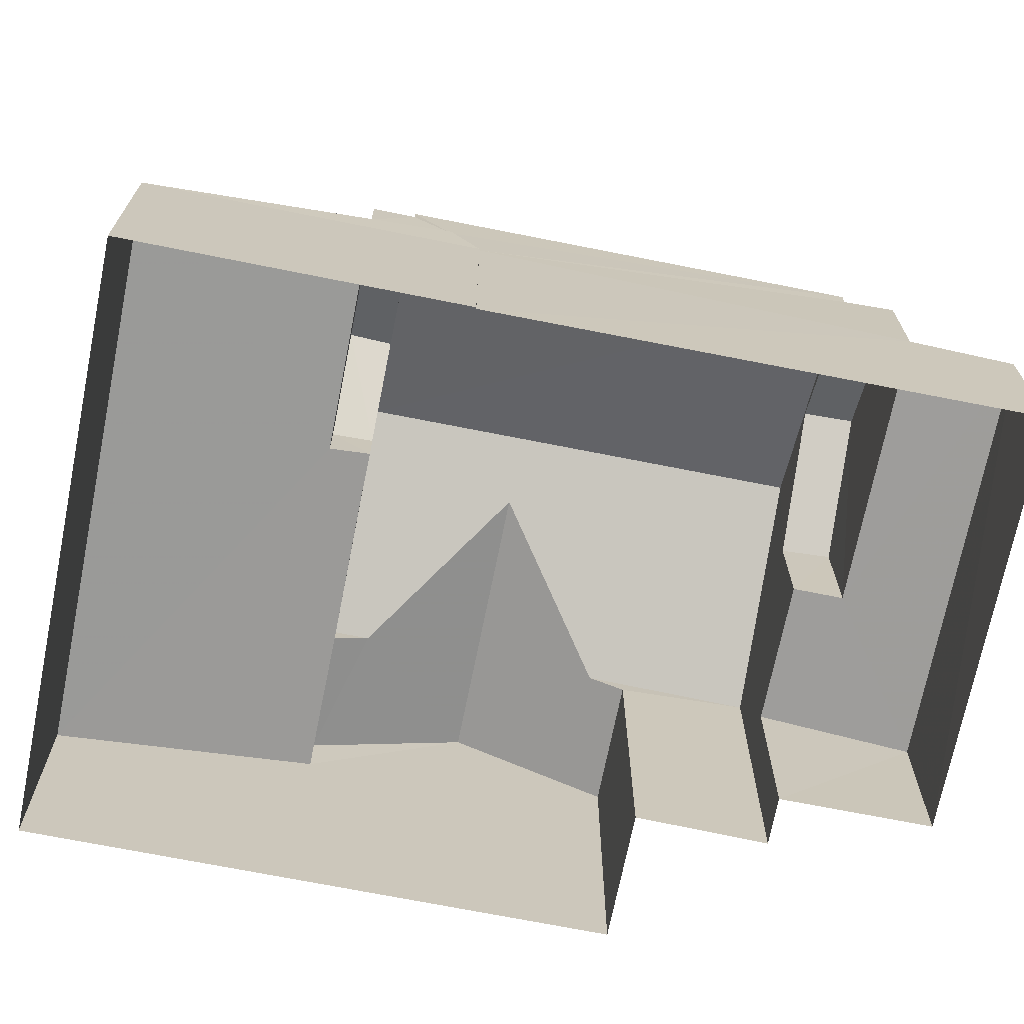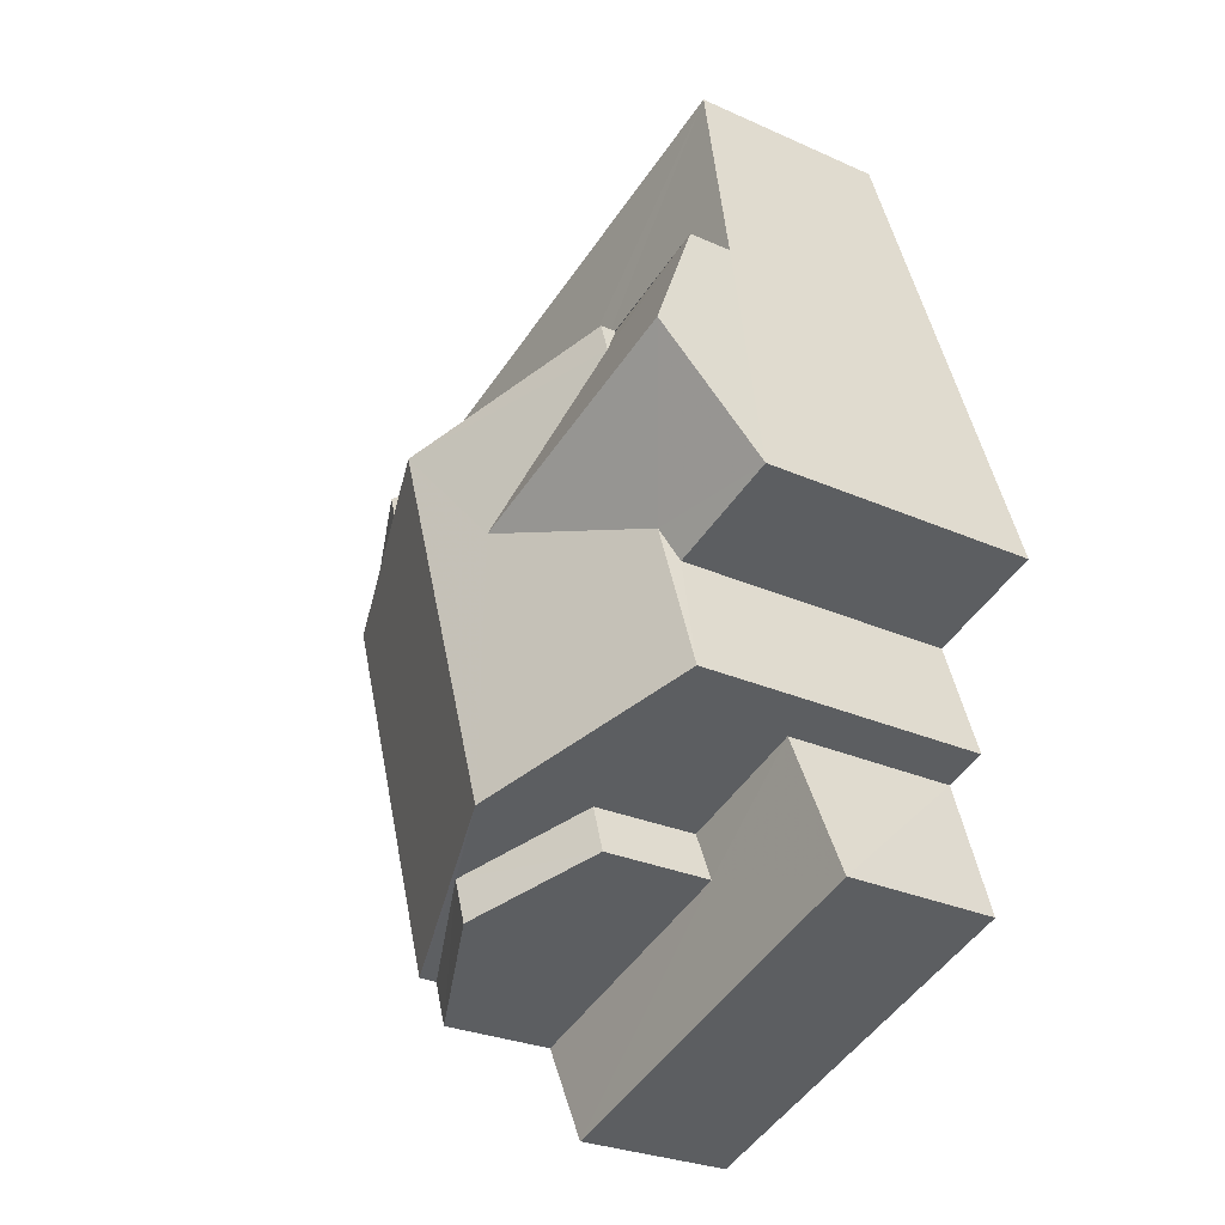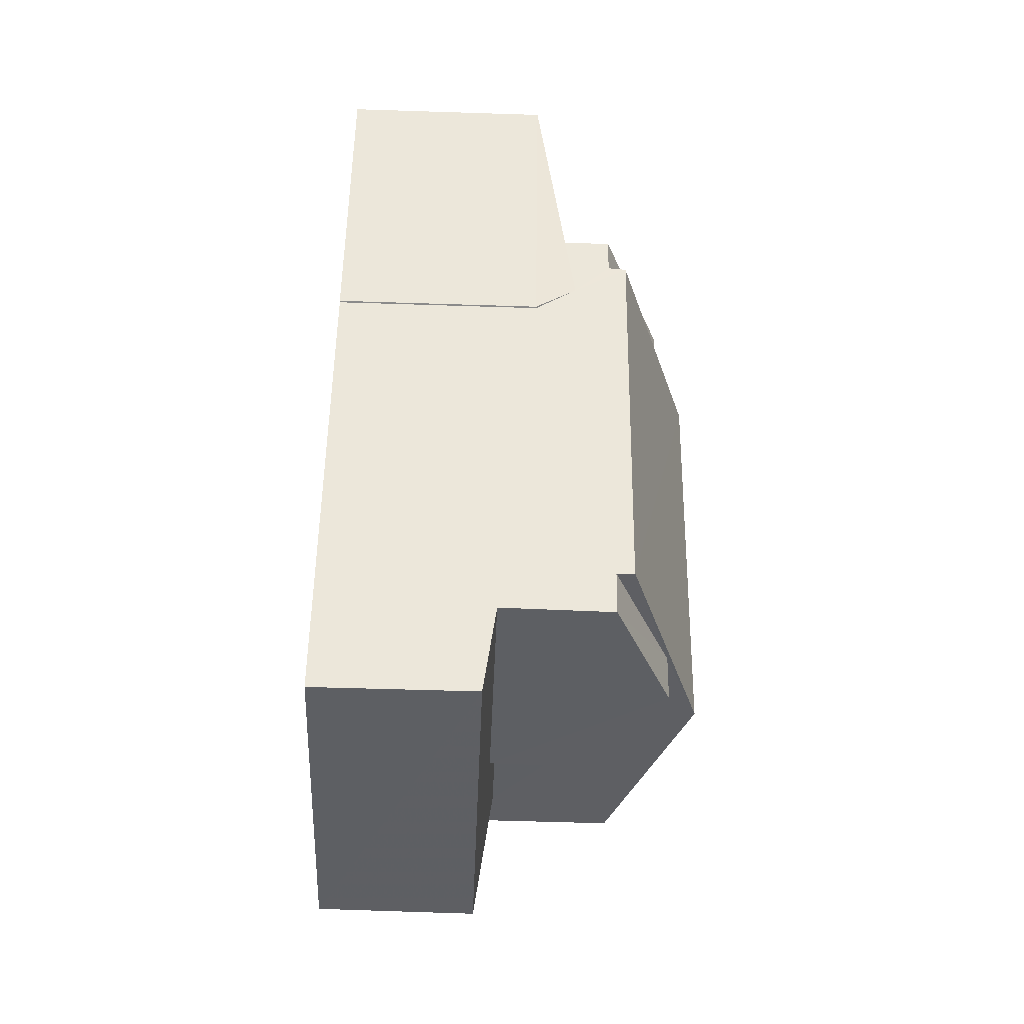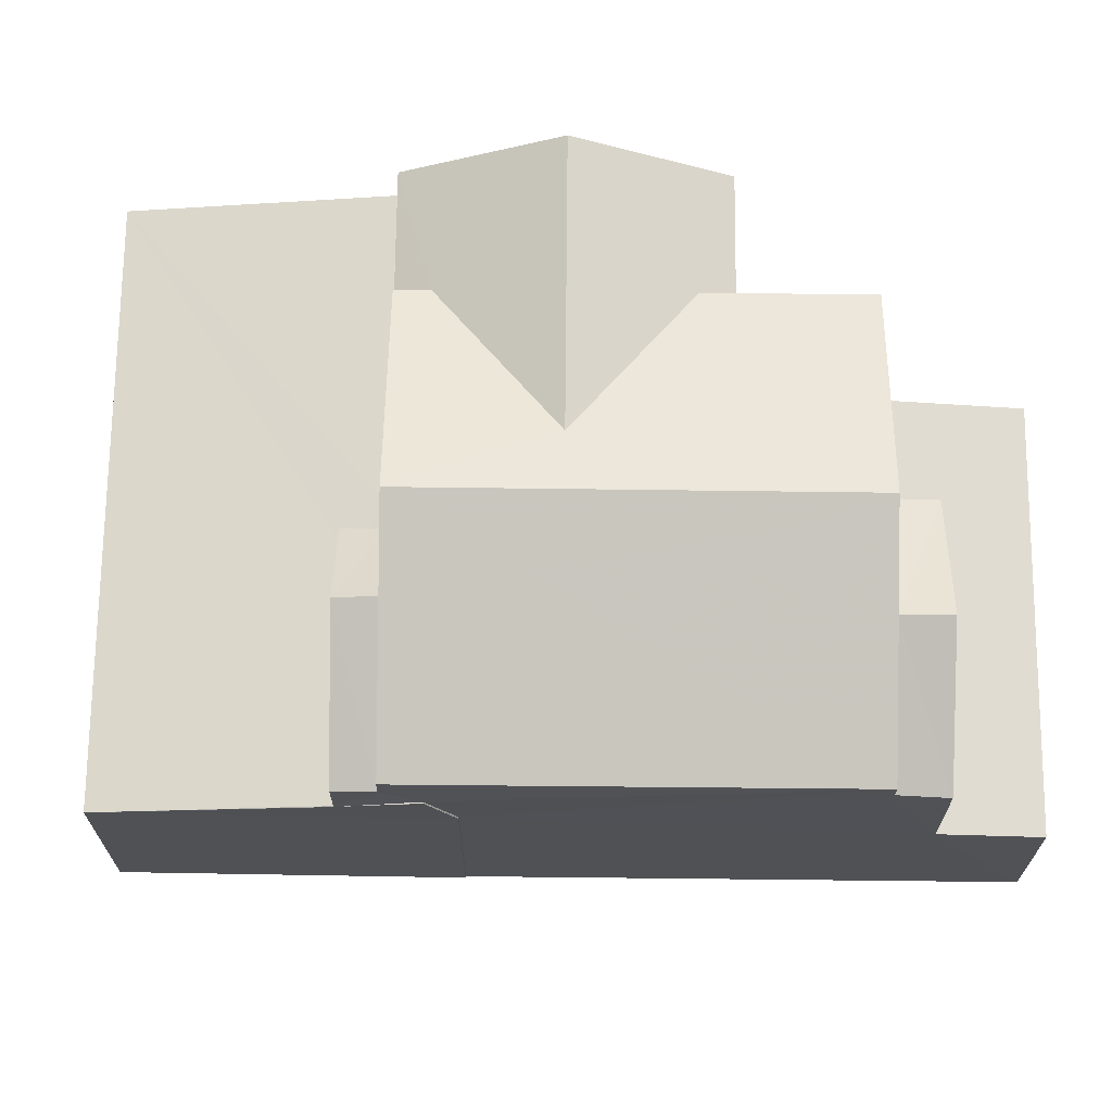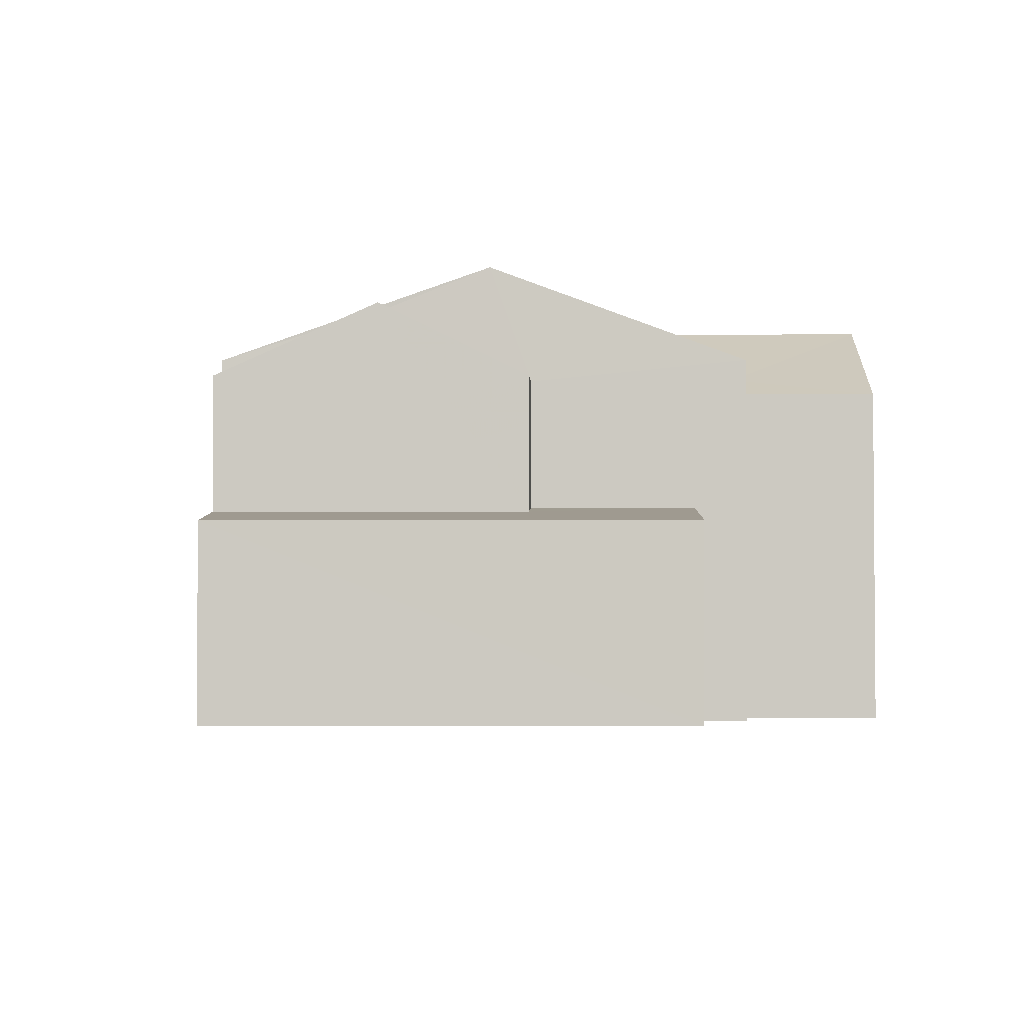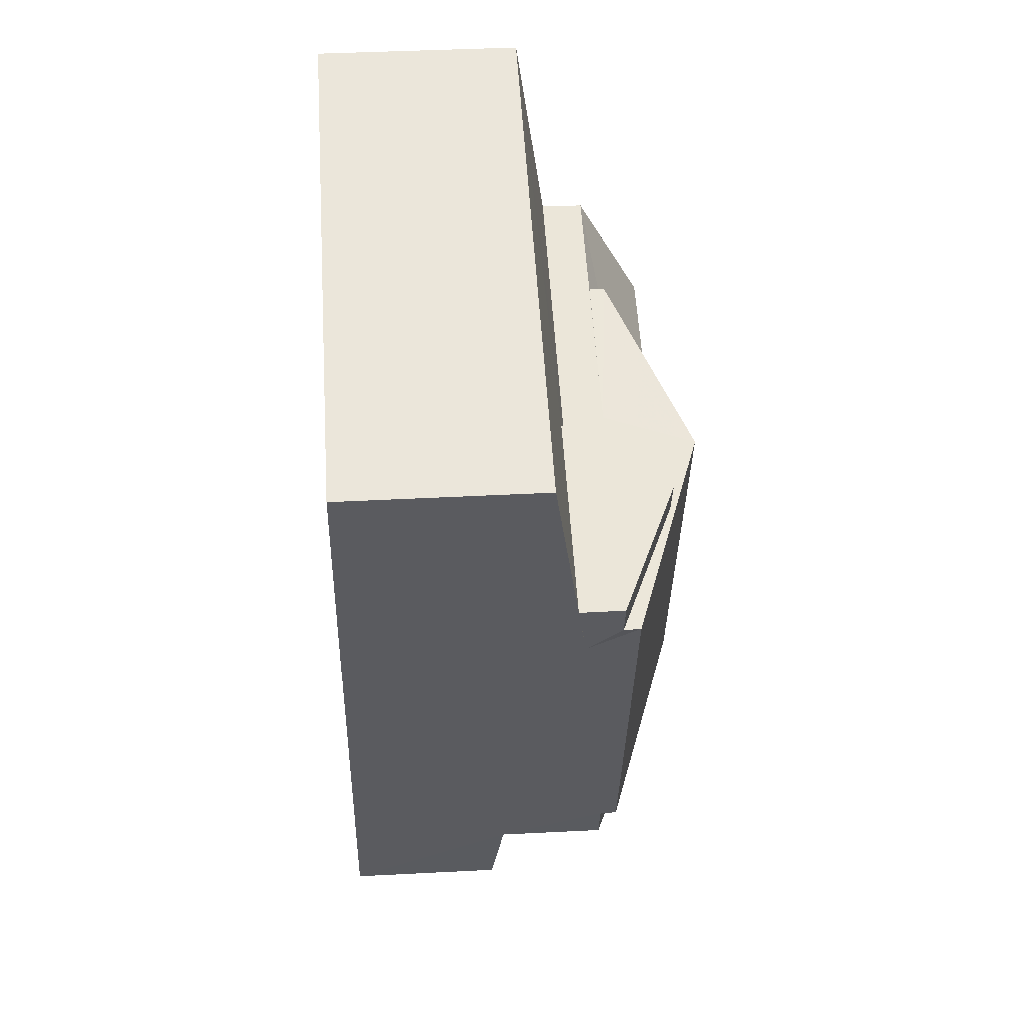
<metadata>
{"format":"obj","ext":"obj","renderer":"f3d","projection":"perspective","resolution":1024,"background":"white","views":[{"elev":-70.4,"azim":-82.5,"up":"+Z"},{"elev":-27.3,"azim":55.1,"up":"+Y"},{"elev":-59.2,"azim":-92.1,"up":"+Y"},{"elev":69.7,"azim":-70.6,"up":"+Z"},{"elev":-3.3,"azim":19.6,"up":"+Z"},{"elev":37.7,"azim":-93.8,"up":"+Y"}]}
</metadata>
<code>
v -3.152e+05 4.057e+04 6.267
v -3.152e+05 4.058e+04 6.265
v -3.152e+05 4.057e+04 6.265
v -3.152e+05 4.057e+04 6.265
v -3.152e+05 4.057e+04 6.261
v -3.152e+05 4.057e+04 6.261
v -3.152e+05 4.056e+04 6.26
v -3.152e+05 4.056e+04 6.26
v -3.152e+05 4.056e+04 6.259
v -3.152e+05 4.056e+04 6.26
v -3.152e+05 4.056e+04 9.759
v -3.152e+05 4.056e+04 9.514
v -3.152e+05 4.056e+04 9.758
v -3.152e+05 4.056e+04 9.512
v -3.152e+05 4.056e+04 9.879
v -3.152e+05 4.056e+04 9.879
v -3.152e+05 4.057e+04 12.4
v -3.152e+05 4.057e+04 12.07
v -3.152e+05 4.057e+04 13.54
v -3.152e+05 4.057e+04 13.54
v -3.152e+05 4.057e+04 12.07
v -3.152e+05 4.057e+04 12.08
v -3.152e+05 4.057e+04 12.07
v -3.152e+05 4.057e+04 12.08
v -3.152e+05 4.057e+04 12.07
v -3.152e+05 4.057e+04 12.4
v -3.152e+05 4.057e+04 12.04
v -3.152e+05 4.057e+04 12.04
v -3.152e+05 4.057e+04 13.3
v -3.152e+05 4.057e+04 13.3
v -3.152e+05 4.057e+04 12.03
v -3.152e+05 4.057e+04 12.04
v -3.152e+05 4.057e+04 11.3
v -3.152e+05 4.057e+04 11.3
v -3.152e+05 4.057e+04 10.46
v -3.152e+05 4.057e+04 10.46
v -3.152e+05 4.057e+04 11.08
v -3.152e+05 4.057e+04 11.19
v -3.152e+05 4.058e+04 10.46
v -3.152e+05 4.057e+04 11.2
v -3.152e+05 4.057e+04 11.2
v -3.152e+05 4.057e+04 11.2
v -3.152e+05 4.057e+04 10.46
v -3.152e+05 4.057e+04 11.08
v -3.152e+05 4.056e+04 13.26
v -3.152e+05 4.056e+04 13.26
v -3.152e+05 4.056e+04 12.03
v -3.152e+05 4.056e+04 12.03
v -3.152e+05 4.056e+04 12.4
v -3.152e+05 4.057e+04 14
v -3.152e+05 4.057e+04 12.4
v -3.152e+05 4.056e+04 14
v -3.152e+05 4.056e+04 12.04
v -3.152e+05 4.056e+04 12.04
v -3.152e+05 4.056e+04 12.4
v -3.152e+05 4.057e+04 12.4
f 1 2 3
f 1 3 4
f 2 5 6
f 7 3 8
f 7 8 9
f 8 6 10
f 3 2 6
f 3 6 8
f 11 12 13
f 12 14 13
f 13 15 16
f 13 14 15
f 17 18 19
f 19 20 17
f 21 18 17
f 22 23 24
f 23 22 25
f 20 19 26
f 19 25 26
f 26 25 22
f 27 28 29
f 30 27 29
f 31 29 32
f 31 30 29
f 33 34 35
f 36 33 35
f 33 37 34
f 38 39 40
f 41 42 40
f 34 37 43
f 44 39 43
f 37 44 43
f 41 40 44
f 40 39 44
f 45 46 47
f 48 45 47
f 49 50 51
f 49 52 50
f 45 53 46
f 45 54 53
f 55 17 52
f 52 20 50
f 50 26 56
f 17 20 52
f 50 20 26
f 16 48 47
f 13 16 47
f 49 54 45
f 8 10 15
f 48 16 15
f 49 45 52
f 55 15 10
f 45 48 52
f 52 48 55
f 55 48 15
f 41 44 28
f 27 41 28
f 1 4 43
f 43 35 34
f 43 4 35
f 10 21 55
f 55 21 17
f 6 21 10
f 43 2 1
f 43 39 2
f 53 11 46
f 11 13 46
f 13 47 46
f 51 30 31
f 51 50 30
f 42 41 27
f 24 50 56
f 30 50 27
f 24 56 22
f 42 27 24
f 27 50 24
f 21 5 18
f 21 6 5
f 11 3 7
f 7 12 11
f 3 11 36
f 31 32 37
f 53 54 11
f 33 31 37
f 36 49 33
f 49 51 33
f 36 54 49
f 33 51 31
f 11 54 36
f 3 35 4
f 3 36 35
f 28 44 29
f 44 37 29
f 37 32 29
f 26 22 56
f 39 38 2
f 2 38 5
f 38 18 5
f 25 19 38
f 38 19 18
f 42 23 40
f 42 24 23
f 8 14 9
f 8 15 14
f 12 7 9
f 14 12 9
f 38 23 25
f 38 40 23

</code>
